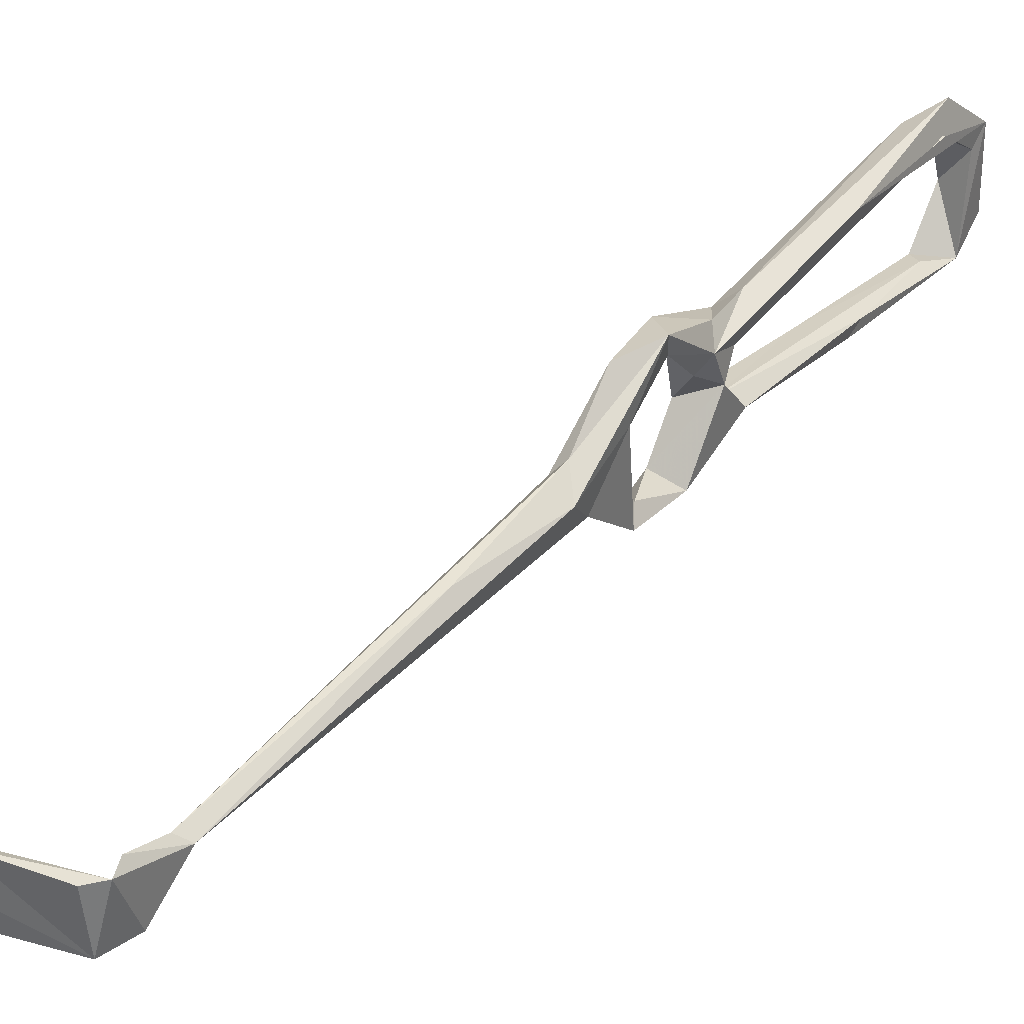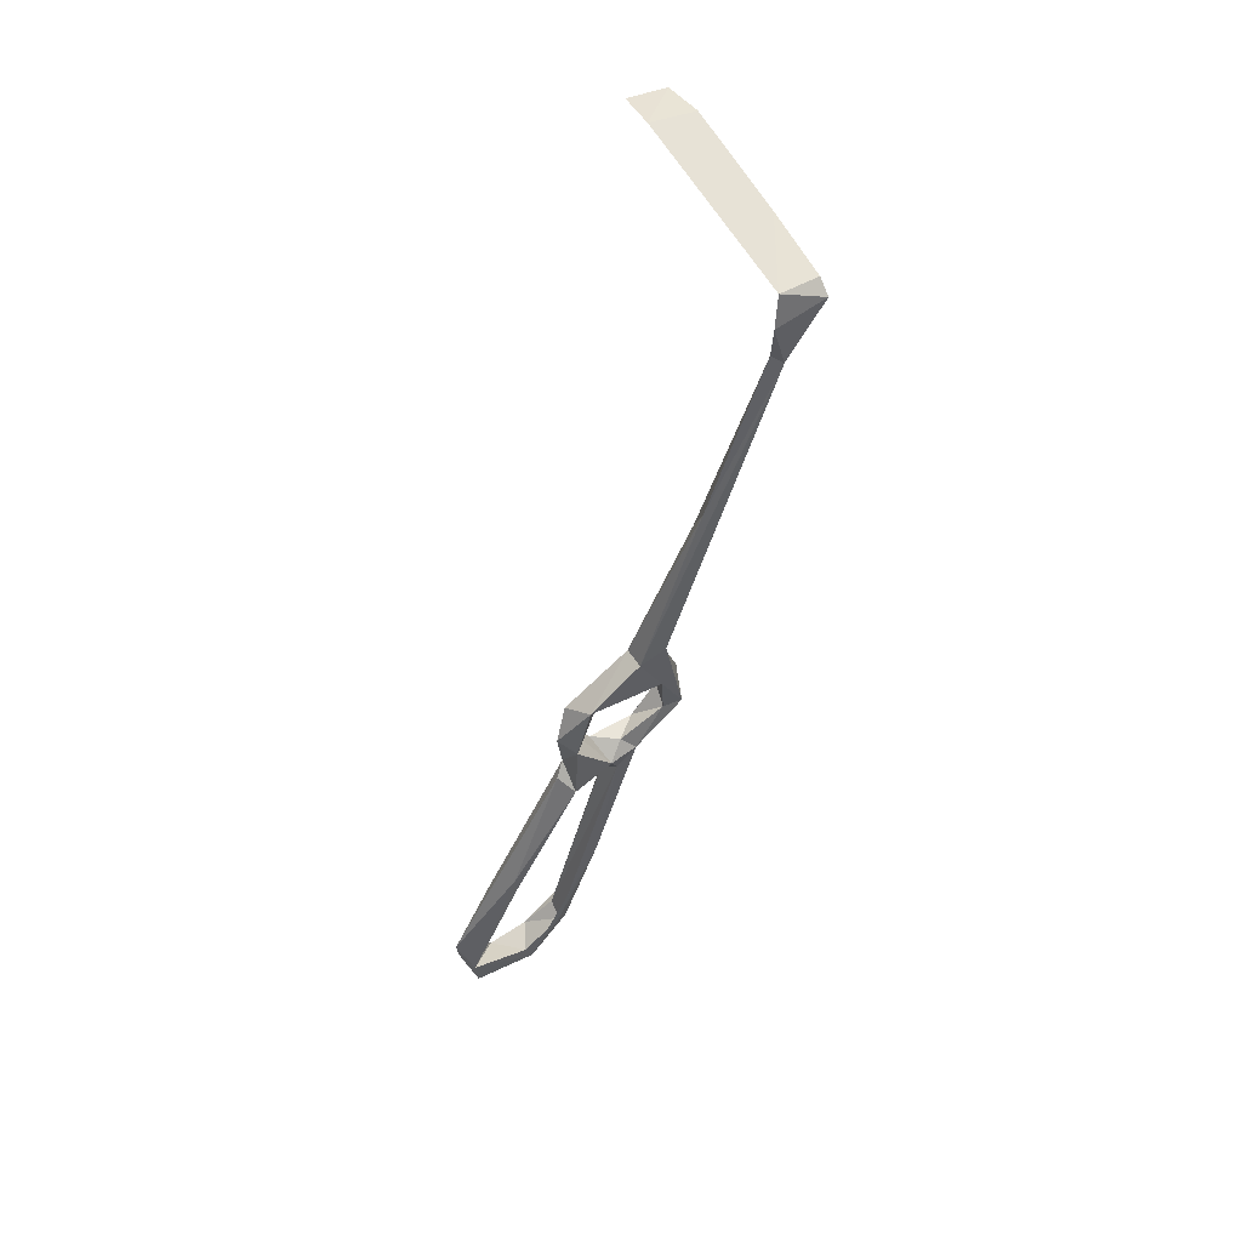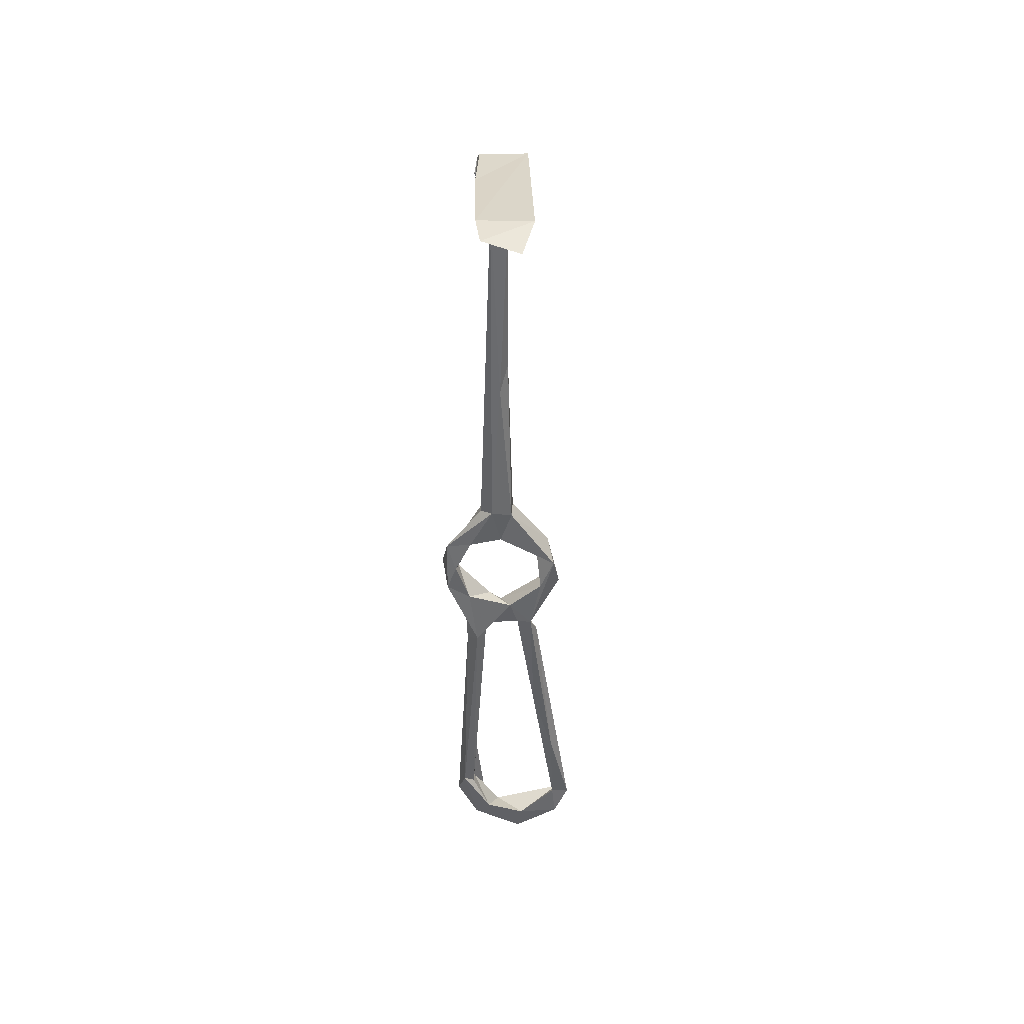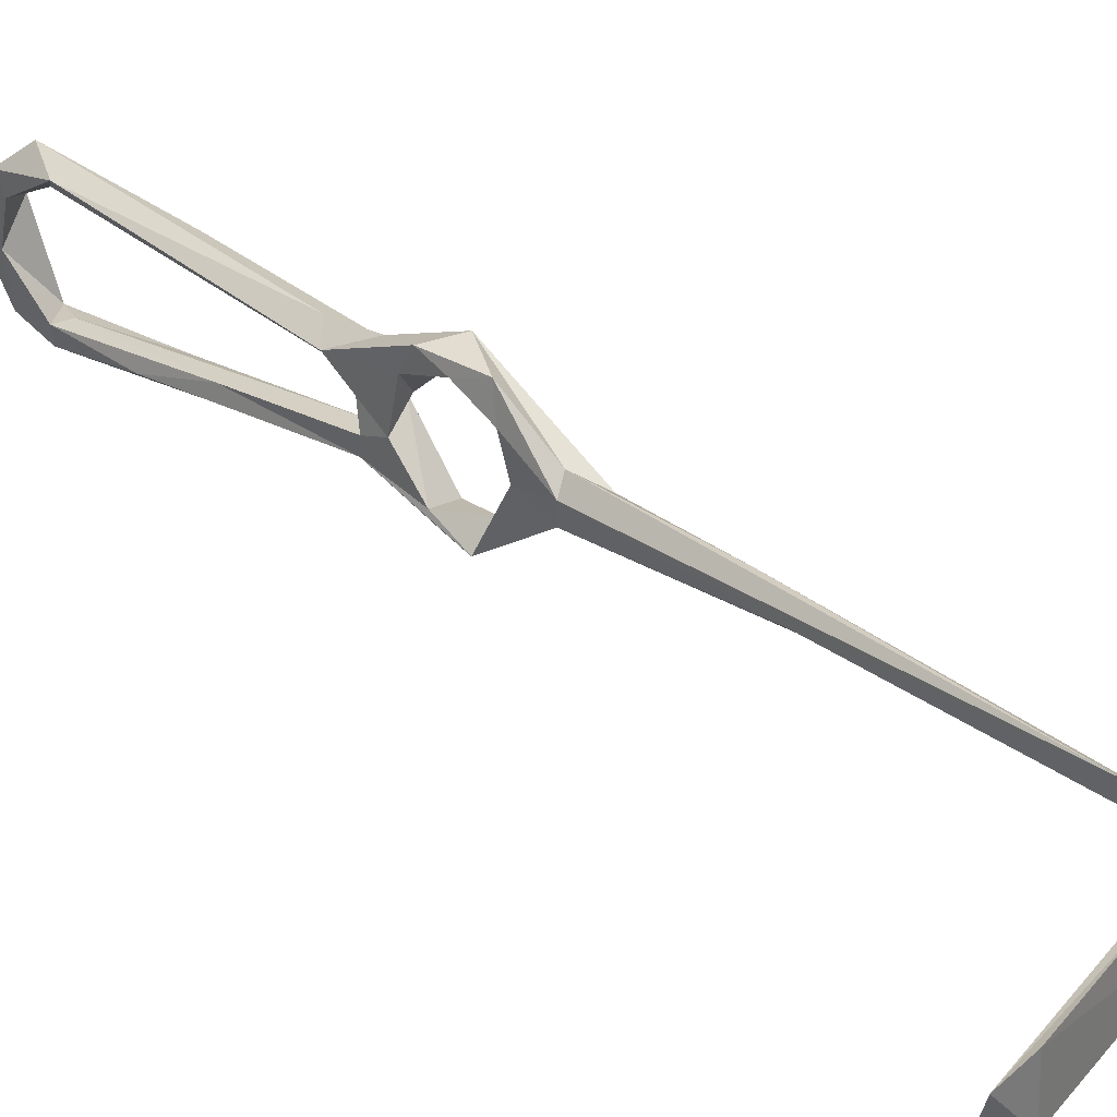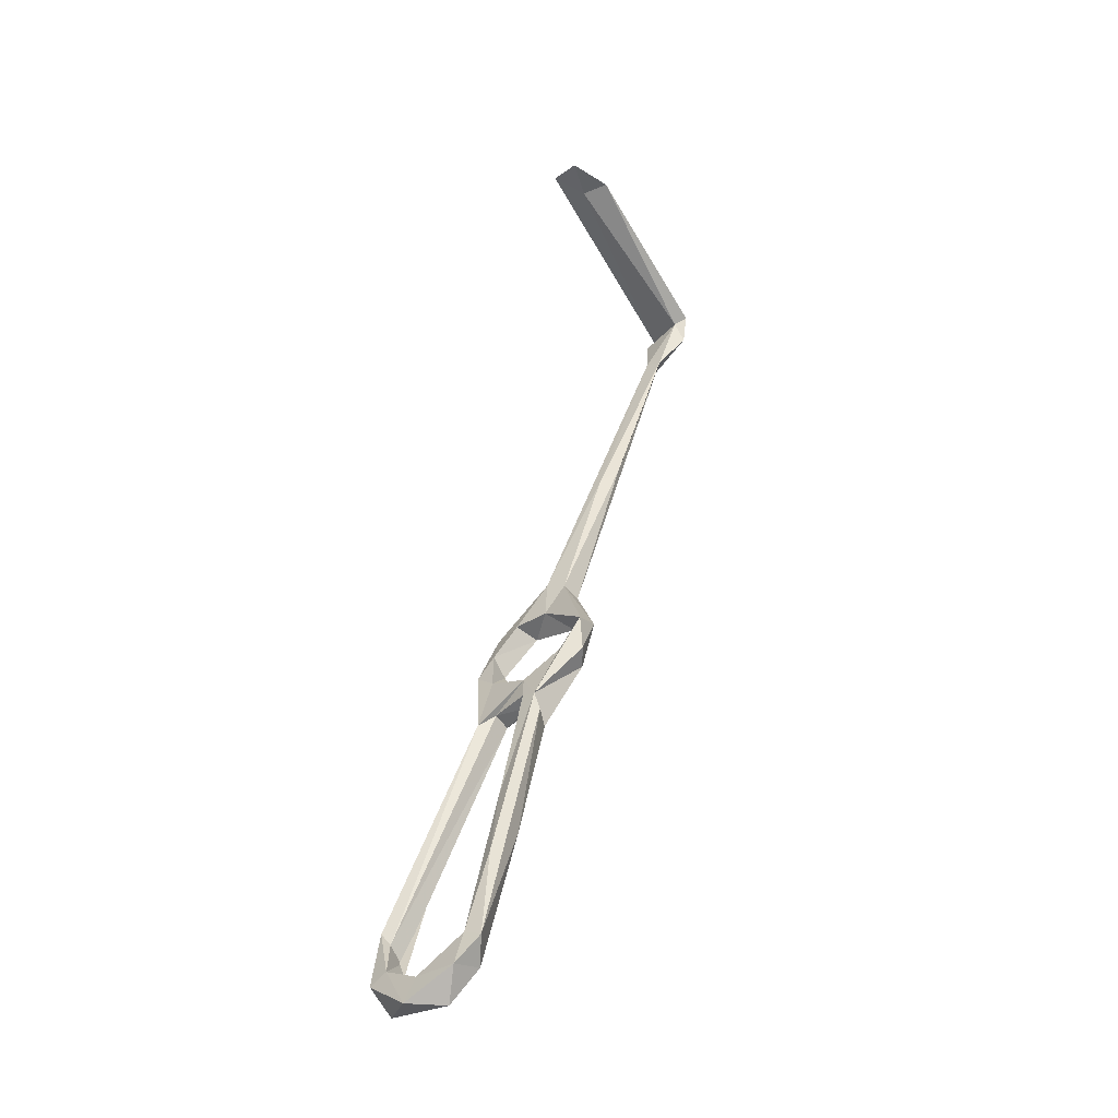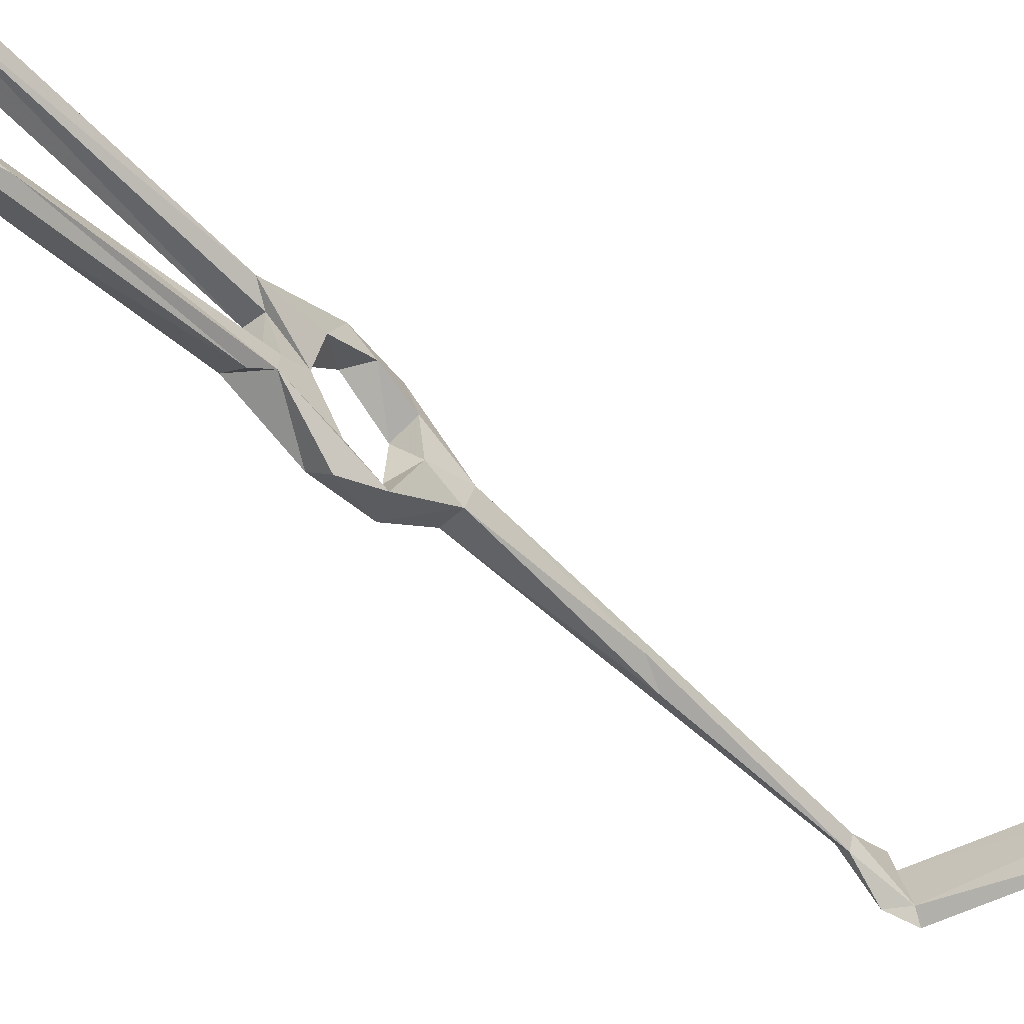
<metadata>
{"format":"obj","ext":"obj","renderer":"f3d","projection":"perspective","resolution":1024,"background":"white","views":[{"elev":36.6,"azim":-121.4,"up":"+Z"},{"elev":27.7,"azim":-126.8,"up":"+Y"},{"elev":64.1,"azim":93.2,"up":"+Y"},{"elev":34.8,"azim":160.3,"up":"+Z"},{"elev":-24.6,"azim":133.6,"up":"+Y"},{"elev":-52.1,"azim":67.2,"up":"+Z"}]}
</metadata>
<code>
v 28.03 -24.05 -515.8
v 23.49 -11.99 -515.5
v 26.21 -13.82 -512.6
v 31.34 -21.14 -519
v 30.46 -12.81 -517.5
v 39.67 -32.59 -511.8
v 33.81 -20.81 -514.2
v 26.99 -6.622 -503
v 23.01 -10.54 -496.4
v 23.27 0.8696 -505.7
v 18.7 -1.068 -505.7
v 67.27 -89.83 -494.2
v 67.15 -98.66 -492.2
v 71.99 -99.82 -501.5
v 66.77 -92.48 -496.7
v 50.65 -69.45 -494.7
v 63.66 -95.96 -496.6
v 73.1 -102.6 -497.8
v 69.67 -108.9 -501
v 67.94 -105 -504
v 75.16 -108.1 -510.4
v 69.25 -108.7 -517.6
v 28.31 -8.195 -494.8
v 23.78 2.292 -500.5
v 21.93 0.11 -497.4
v 15.99 2.865 -500.7
v 27.61 -19.79 -487
v 28.08 -10.32 -488.5
v 6.017 36.22 -501.8
v 0.7966 41.02 -503.5
v 6.757 27.92 -498.3
v 32.14 -16.03 -491
v 28.81 -20.55 -491.4
v 43.09 -37.77 -497.2
v 35.65 -36.88 -499.3
v 41.31 -42.04 -494.3
v 35 -21.77 -488.8
v 36.21 -24.94 -494.8
v 33.18 -28.13 -500.2
v 31.99 -30.88 -496.6
v 35.63 -32.72 -493.5
v 72.75 -102.5 -511.3
v 64.59 -101 -521.4
v 71.89 -101.3 -521.4
v 68.24 -94.07 -520.4
v 64.58 -93.54 -519.6
v -17.28 80.5 -502.7
v -22.88 88.25 -506.7
v -18.64 78.94 -500.2
v -17.21 81.4 -498.4
v -24.45 92.59 -495
v -21.74 89.89 -494.4
v -22.08 93.8 -504.4
v -23.95 95.56 -506.9
v 13.76 118.8 -504
v -8.889 105.3 -495.8
v -22.64 96.29 -495.7
v 67.71 -95.12 -524.8
v 19.47 123.2 -498.9
v 37.18 -27.21 -506
v 32.61 -33.25 -503.2
v 36.37 -34.06 -508
v 39.48 -36.76 -513.5
v 35.52 -39.33 -511.1
v 50.86 -69.24 -518.2
v 39.58 -32.22 -508.2
v 39.5 -34.92 -499.6
v 11.54 119.9 -510
v 12.14 120 -497.4
v 21.47 122.1 -507.8
v 52.17 -60.02 -513.6
v 52.47 -73.13 -516.5
v 60.12 -75 -519.3
f 16 35 17
f 35 40 61
f 12 34 36
f 55 68 70
f 55 70 59
f 51 59 56
f 13 16 19
f 51 55 59
f 5 10 8
f 9 32 33
f 53 68 55
f 30 49 47
f 34 60 38
f 23 28 32
f 34 38 37
f 35 62 67
f 6 60 66
f 13 36 16
f 1 6 64
f 39 61 40
f 36 41 40
f 19 22 21
f 2 3 8
f 15 67 34
f 38 60 39
f 2 8 9
f 6 73 63
f 19 43 22
f 3 5 8
f 54 69 68
f 7 61 60
f 1 4 6
f 3 7 5
f 9 33 27
f 61 64 62
f 60 67 66
f 21 22 44
f 25 26 27
f 9 23 32
f 32 37 38
f 2 9 11
f 6 7 60
f 48 49 51
f 14 42 20
f 12 18 14
f 33 38 39
f 15 35 67
f 10 30 29
f 46 62 72
f 15 17 35
f 12 36 13
f 25 27 28
f 34 67 60
f 24 25 28
f 8 10 24
f 56 59 69
f 44 58 45
f 28 37 32
f 43 46 72
f 43 72 65
f 27 37 28
f 12 15 34
f 22 43 44
f 47 53 50
f 63 65 64
f 16 40 35
f 45 71 46
f 6 66 71
f 45 58 73
f 62 64 72
f 58 63 73
f 54 57 56
f 12 13 18
f 1 7 3
f 6 71 73
f 23 24 28
f 12 14 15
f 27 41 37
f 33 39 40
f 45 73 71
f 27 33 40
f 17 20 19
f 43 65 58
f 5 7 6
f 14 21 42
f 1 2 4
f 2 5 4
f 4 5 6
f 42 44 45
f 14 17 15
f 10 29 24
f 51 57 54
f 1 3 2
f 39 60 61
f 32 38 33
f 34 37 41
f 8 24 23
f 48 51 54
f 35 61 62
f 59 68 69
f 14 20 17
f 14 18 21
f 31 50 49
f 18 19 21
f 2 10 5
f 13 19 18
f 6 63 64
f 58 65 63
f 25 31 26
f 27 40 41
f 1 64 61
f 2 11 10
f 62 71 66
f 10 11 30
f 47 48 53
f 9 26 11
f 19 20 43
f 64 65 72
f 43 45 46
f 49 50 52
f 16 17 19
f 34 41 36
f 9 27 26
f 51 53 55
f 8 23 9
f 42 45 43
f 29 47 50
f 47 49 48
f 46 71 62
f 49 52 51
f 50 53 52
f 62 66 67
f 51 52 53
f 51 56 57
f 54 56 69
f 59 70 68
f 48 54 53
f 21 44 42
f 11 26 49
f 53 54 68
f 11 49 30
f 1 61 7
f 25 50 31
f 20 42 43
f 24 29 50
f 24 50 25
f 16 36 40
f 26 31 49
f 43 58 44
f 29 30 47

</code>
